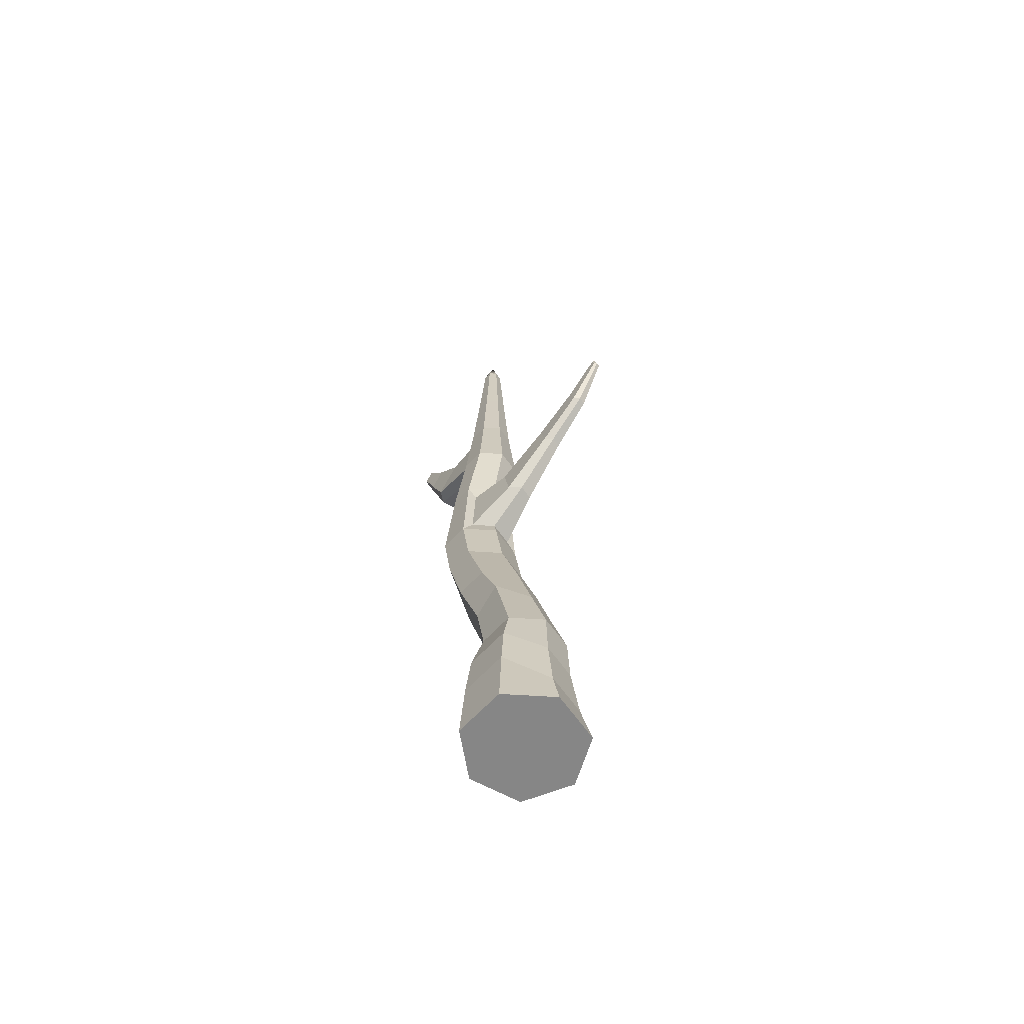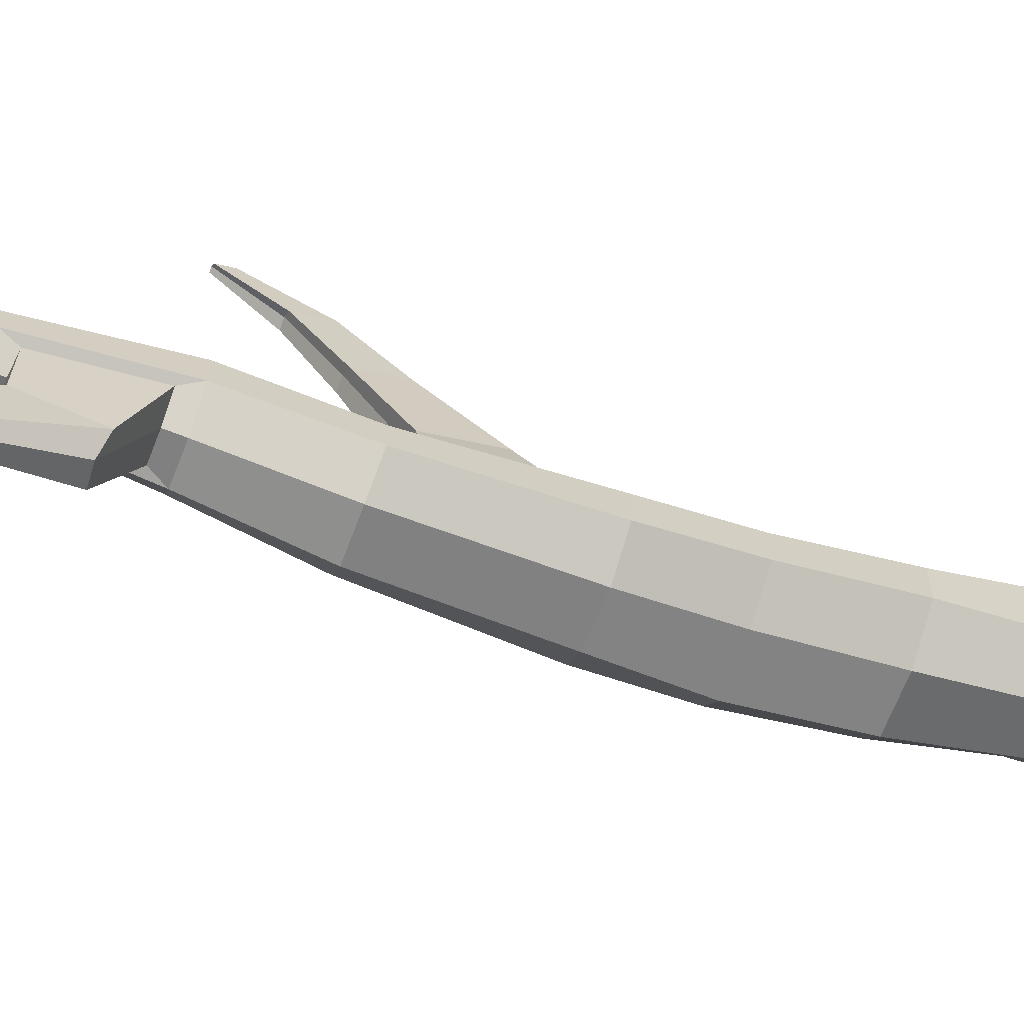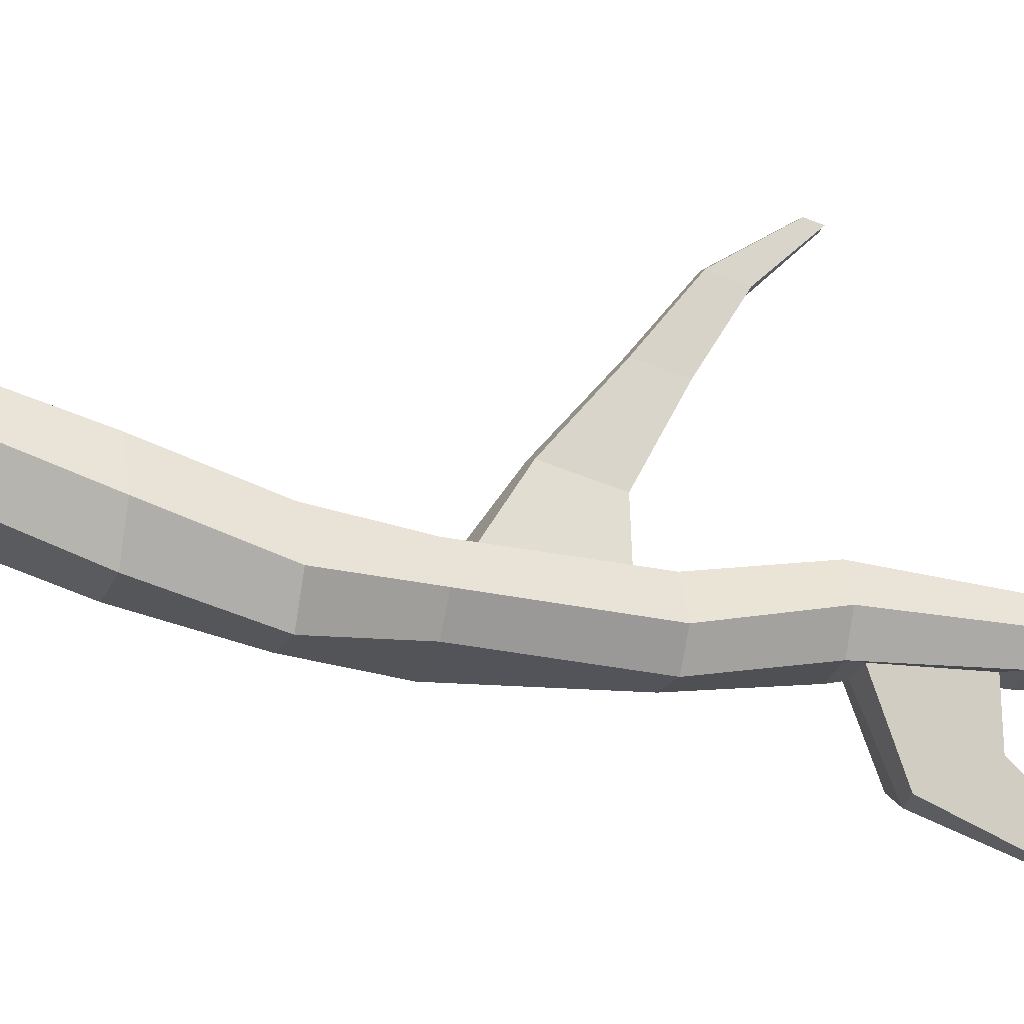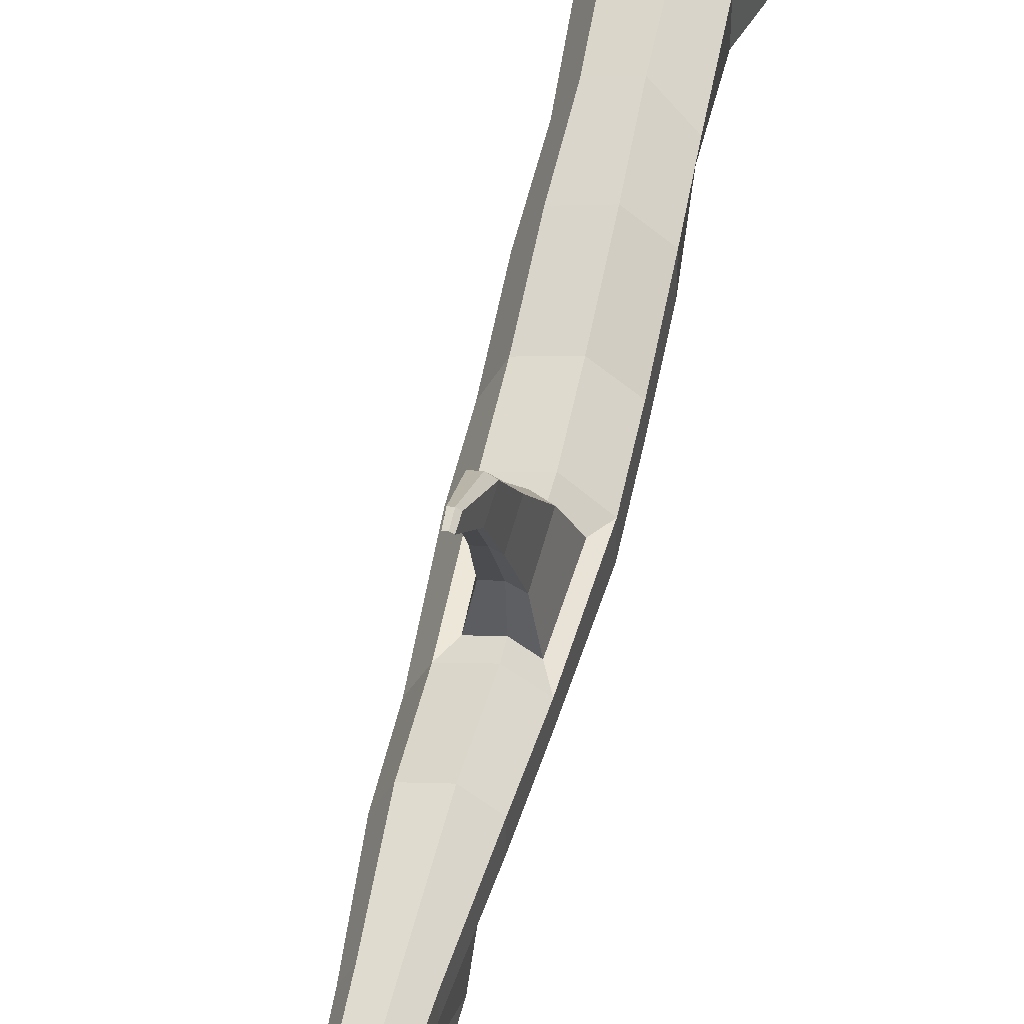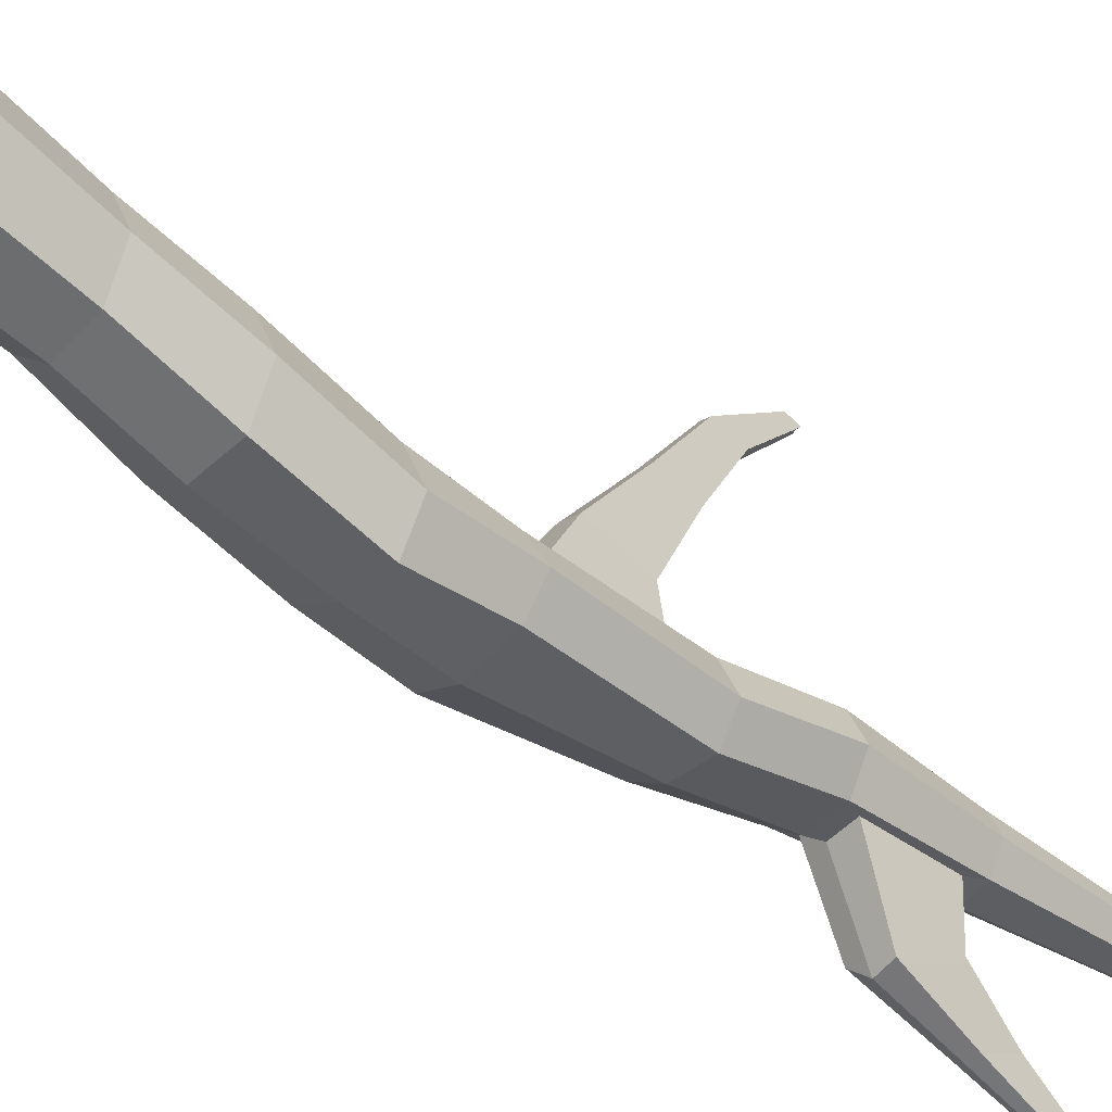
<metadata>
{"format":"obj","ext":"obj","renderer":"f3d","projection":"perspective","resolution":1024,"background":"white","views":[{"elev":-62.2,"azim":-42.3,"up":"+Y"},{"elev":-67.7,"azim":-110.5,"up":"+Z"},{"elev":-16.6,"azim":72.5,"up":"+Z"},{"elev":47.5,"azim":-167.7,"up":"+Z"},{"elev":-37.1,"azim":47.1,"up":"+Z"}]}
</metadata>
<code>
g default
v -23.65 69.82 48.89
v -24.32 69.82 48.74
v -24.85 69.82 49.16
v -24.85 69.82 49.85
v -24.32 69.82 50.27
v -23.65 69.82 50.12
v -23.36 69.82 49.51
v -23.69 71.14 48.63
v -24.3 71.14 48.49
v -24.79 71.14 48.88
v -24.87 71.4 49.5
v -24.3 71.14 49.89
v -23.69 71.14 49.75
v -23.42 71.14 49.19
v -23.63 68.82 48.86
v -24.33 68.82 48.7
v -25.06 68.98 49.07
v -25.06 68.98 49.94
v -24.33 68.82 50.31
v -23.63 68.82 50.15
v -23.32 68.82 49.51
v -23.55 67.65 48.76
v -24.37 67.65 48.57
v -25.14 68.05 49.04
v -25.14 68.05 49.98
v -24.37 67.65 50.44
v -23.55 67.65 50.26
v -23.19 67.65 49.51
v -23.44 66.8 48.6
v -24.42 66.8 48.38
v -24.16 66.8 49.51
v -25.21 66.8 49
v -25.21 66.8 50.01
v -24.42 66.8 50.64
v -23.44 66.8 50.41
v -23 66.8 49.51
v -23.64 72.46 48.16
v -24.32 72.46 48.09
v -24.87 72.46 48.44
v -24.87 72.46 49.08
v -24.32 72.46 49.52
v -23.64 72.46 49.36
v -23.34 72.46 48.73
v -23.64 73.93 47.76
v -24.32 73.93 47.78
v -24.87 73.93 48.04
v -24.87 73.93 48.62
v -24.32 73.93 49.05
v -23.64 73.93 48.9
v -23.34 73.93 48.27
v -23.64 75.17 47.8
v -24.33 75.17 47.63
v -24.87 75.18 47.83
v -24.87 75.18 48.42
v -24.33 75.17 48.86
v -23.64 75.17 48.7
v -23.33 75.17 48.19
v -23.71 77.29 47.68
v -24.3 77.29 47.69
v -24.75 77.27 47.94
v -24.75 77.27 48.38
v -24.3 77.29 48.73
v -23.71 77.29 48.6
v -23.45 77.29 48.08
v -23.76 78.8 47.96
v -24.27 78.8 47.88
v -24.68 78.8 48.17
v -24.68 78.8 48.65
v -24.27 78.8 48.97
v -23.76 78.8 48.85
v -23.53 78.8 48.39
v -23.85 80.54 48.03
v -24.22 80.54 47.95
v -24.52 80.54 48.19
v -24.52 80.54 48.57
v -24.22 80.54 48.8
v -23.85 80.54 48.72
v -23.69 80.54 48.38
v -23.92 82.38 48.13
v -24.19 82.38 48.07
v -24.41 82.38 48.24
v -24.41 82.38 48.51
v -24.19 82.38 48.69
v -23.92 82.38 48.62
v -23.8 82.38 48.38
v -23.99 84.39 48.22
v -24.16 84.39 48.19
v -24.12 85.07 48.38
v -24.29 84.39 48.29
v -24.29 84.39 48.46
v -24.16 84.39 48.56
v -23.99 84.39 48.53
v -23.92 84.39 48.38
v -24.67 75.52 48.48
v -24.31 75.51 48.78
v -24.28 76.94 48.69
v -24.59 76.93 48.45
v -23.84 75.51 48.67
v -23.89 76.94 48.6
v -24.51 76.09 49.45
v -24.29 76.12 49.64
v -24.27 76.97 49.41
v -24.46 76.93 49.26
v -24 76.11 49.57
v -24.03 76.96 49.36
v -24.43 76.98 50.52
v -24.28 77 50.64
v -24.27 77.57 50.5
v -24.39 77.55 50.39
v -24.08 76.99 50.6
v -24.1 77.57 50.46
v -24.39 77.71 51.43
v -24.27 77.72 51.53
v -24.26 78.16 51.42
v -24.36 78.14 51.34
v -24.13 77.71 51.5
v -24.14 78.15 51.39
v -24.32 78.66 52.08
v -24.26 78.67 52.13
v -24.26 78.88 52.07
v -24.3 78.87 52.03
v -24.19 78.67 52.11
v -24.2 78.87 52.06
v -23.88 79.03 47.99
v -24.26 79.03 47.92
v -24.22 80.31 47.96
v -23.95 80.31 48.02
v -24.56 79.03 48.14
v -24.44 80.31 48.13
v -23.96 79.47 46.89
v -24.25 79.49 46.83
v -24.22 80.38 47.25
v -24.01 80.36 47.3
v -24.48 79.43 47
v -24.39 80.33 47.38
v -24.07 80.55 46.48
v -24.24 80.57 46.44
v -24.22 81.08 46.69
v -24.1 81.07 46.72
v -24.37 80.53 46.54
v -24.32 81.06 46.77
v -24.13 81.5 46.13
v -24.23 81.51 46.11
v -24.22 81.8 46.25
v -24.15 81.79 46.26
v -24.31 81.49 46.16
v -24.28 81.78 46.29
g pCylinder11
f 1 2 9 8
f 2 3 10 9
f 3 4 11 10
f 4 5 12 11
f 5 6 13 12
f 6 7 14 13
f 7 1 8 14
f 30 29 31
f 32 30 31
f 33 32 31
f 34 33 31
f 35 34 31
f 36 35 31
f 29 36 31
f 86 87 88
f 87 89 88
f 89 90 88
f 90 91 88
f 91 92 88
f 92 93 88
f 93 86 88
f 2 1 15 16
f 3 2 16 17
f 4 3 17 18
f 5 4 18 19
f 6 5 19 20
f 7 6 20 21
f 1 7 21 15
f 16 15 22 23
f 17 16 23 24
f 18 17 24 25
f 19 18 25 26
f 20 19 26 27
f 21 20 27 28
f 15 21 28 22
f 23 22 29 30
f 24 23 30 32
f 25 24 32 33
f 26 25 33 34
f 27 26 34 35
f 28 27 35 36
f 22 28 36 29
f 8 9 38 37
f 9 10 39 38
f 10 11 40 39
f 11 12 41 40
f 12 13 42 41
f 13 14 43 42
f 14 8 37 43
f 37 38 45 44
f 38 39 46 45
f 39 40 47 46
f 40 41 48 47
f 41 42 49 48
f 42 43 50 49
f 43 37 44 50
f 44 45 52 51
f 45 46 53 52
f 46 47 54 53
f 47 48 55 54
f 48 49 56 55
f 49 50 57 56
f 50 44 51 57
f 51 52 59 58
f 52 53 60 59
f 53 54 61 60
f 118 119 120 121
f 119 122 123 120
f 56 57 64 63
f 57 51 58 64
f 58 59 66 65
f 59 60 67 66
f 60 61 68 67
f 61 62 69 68
f 62 63 70 69
f 63 64 71 70
f 64 58 65 71
f 142 143 144 145
f 143 146 147 144
f 67 68 75 74
f 68 69 76 75
f 69 70 77 76
f 70 71 78 77
f 71 65 72 78
f 72 73 80 79
f 73 74 81 80
f 74 75 82 81
f 75 76 83 82
f 76 77 84 83
f 77 78 85 84
f 78 72 79 85
f 79 80 87 86
f 80 81 89 87
f 81 82 90 89
f 82 83 91 90
f 83 84 92 91
f 84 85 93 92
f 85 79 86 93
f 54 55 95 94
f 62 61 97 96
f 61 54 94 97
f 55 56 98 95
f 56 63 99 98
f 63 62 96 99
f 94 95 101 100
f 96 97 103 102
f 97 94 100 103
f 95 98 104 101
f 98 99 105 104
f 99 96 102 105
f 100 101 107 106
f 102 103 109 108
f 103 100 106 109
f 101 104 110 107
f 104 105 111 110
f 105 102 108 111
f 106 107 113 112
f 108 109 115 114
f 109 106 112 115
f 107 110 116 113
f 110 111 117 116
f 111 108 114 117
f 112 113 119 118
f 114 115 121 120
f 115 112 118 121
f 113 116 122 119
f 116 117 123 122
f 117 114 120 123
f 65 66 125 124
f 73 72 127 126
f 72 65 124 127
f 66 67 128 125
f 67 74 129 128
f 74 73 126 129
f 124 125 131 130
f 126 127 133 132
f 127 124 130 133
f 125 128 134 131
f 128 129 135 134
f 129 126 132 135
f 130 131 137 136
f 132 133 139 138
f 133 130 136 139
f 131 134 140 137
f 134 135 141 140
f 135 132 138 141
f 136 137 143 142
f 138 139 145 144
f 139 136 142 145
f 137 140 146 143
f 140 141 147 146
f 141 138 144 147

</code>
